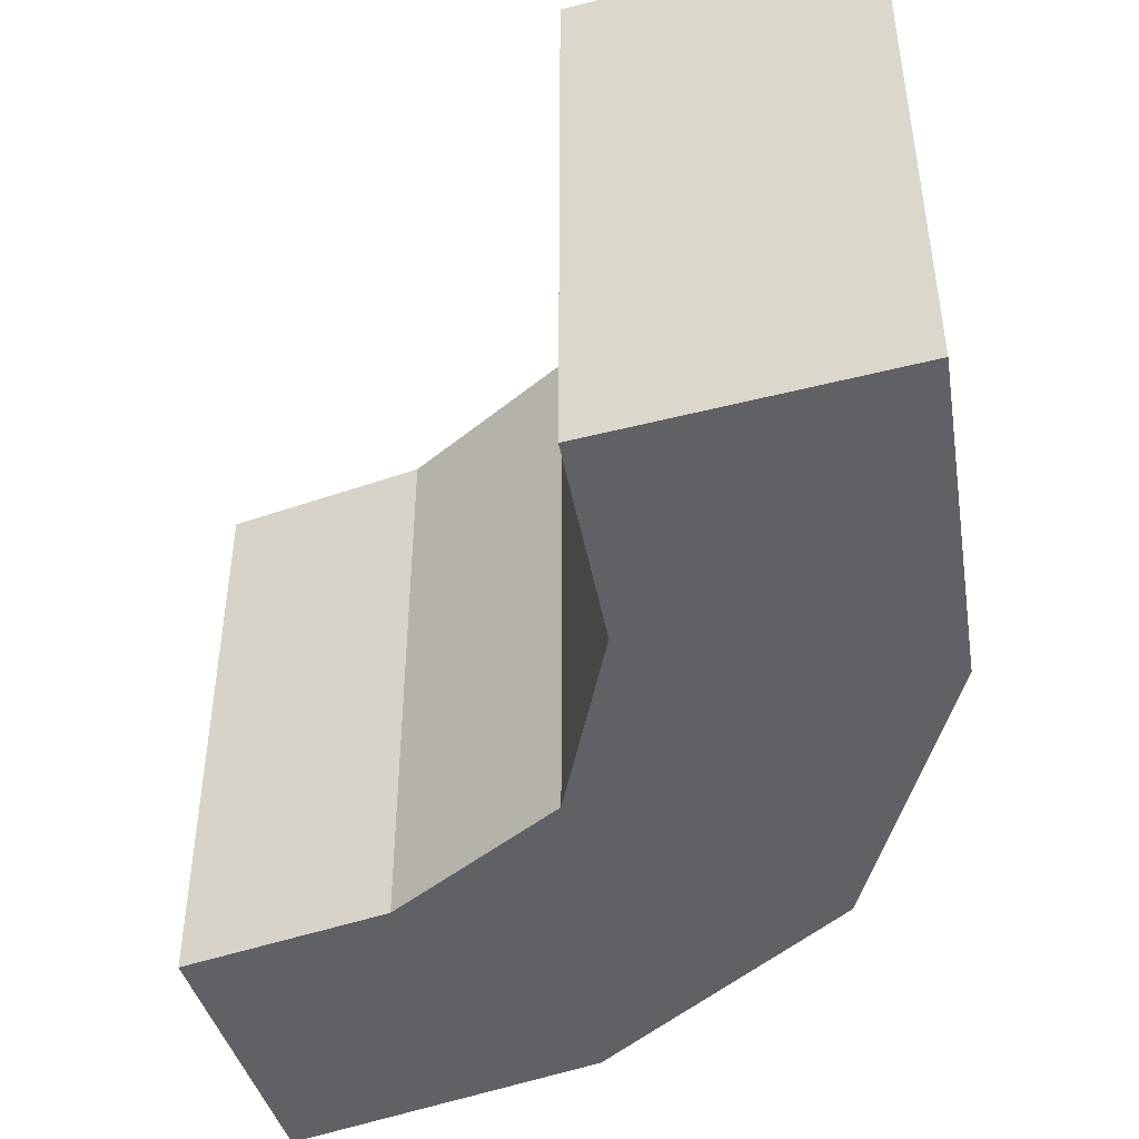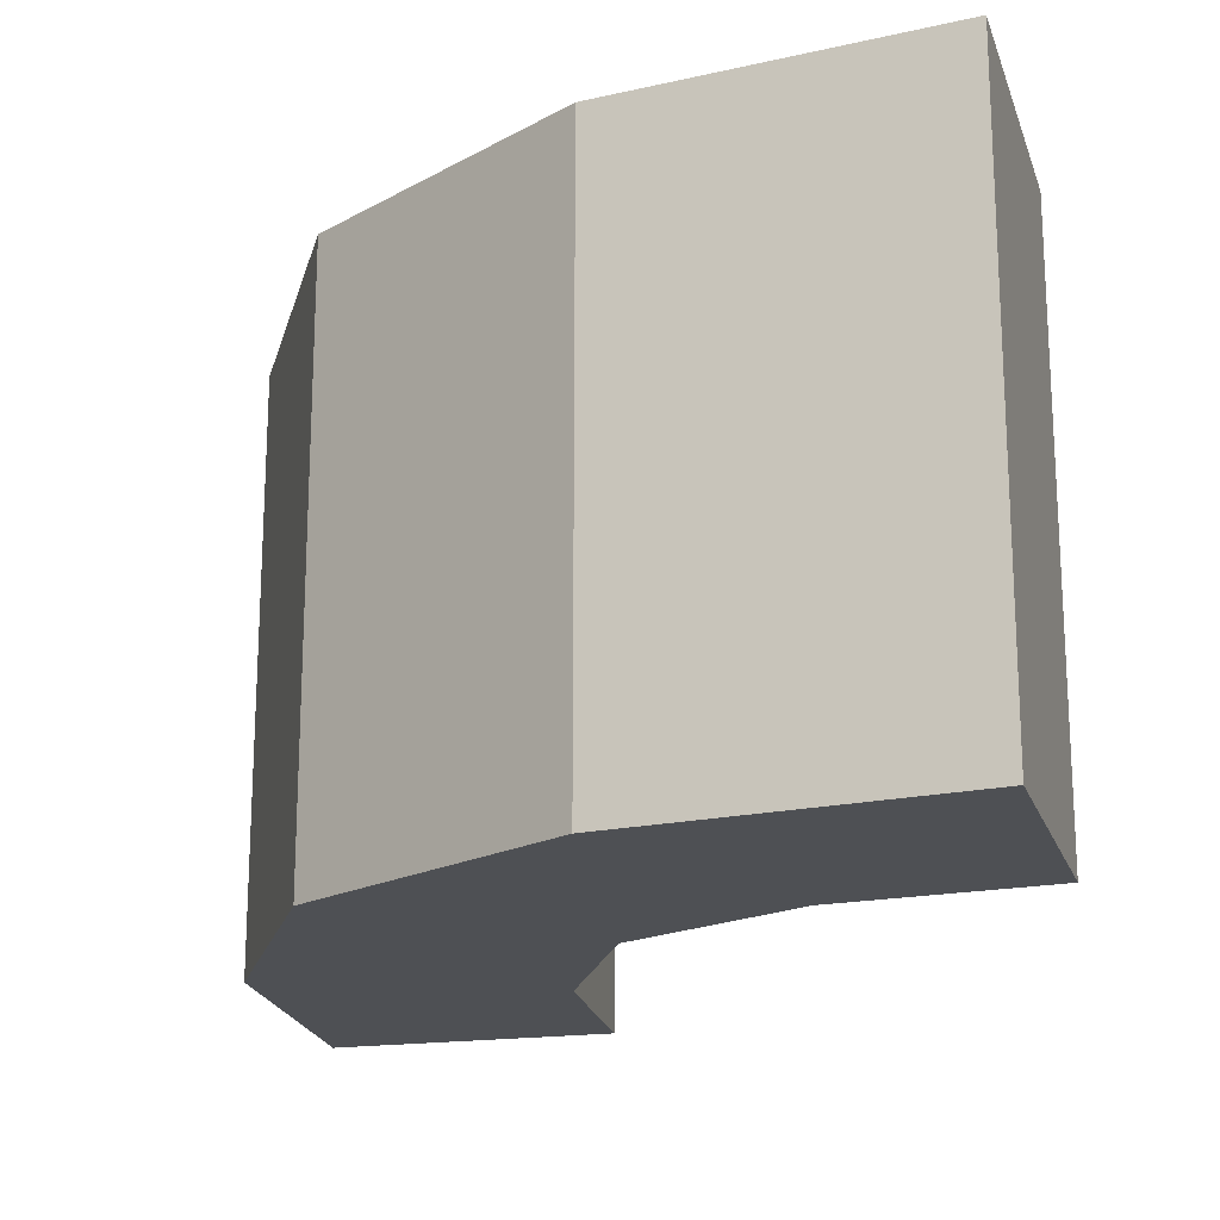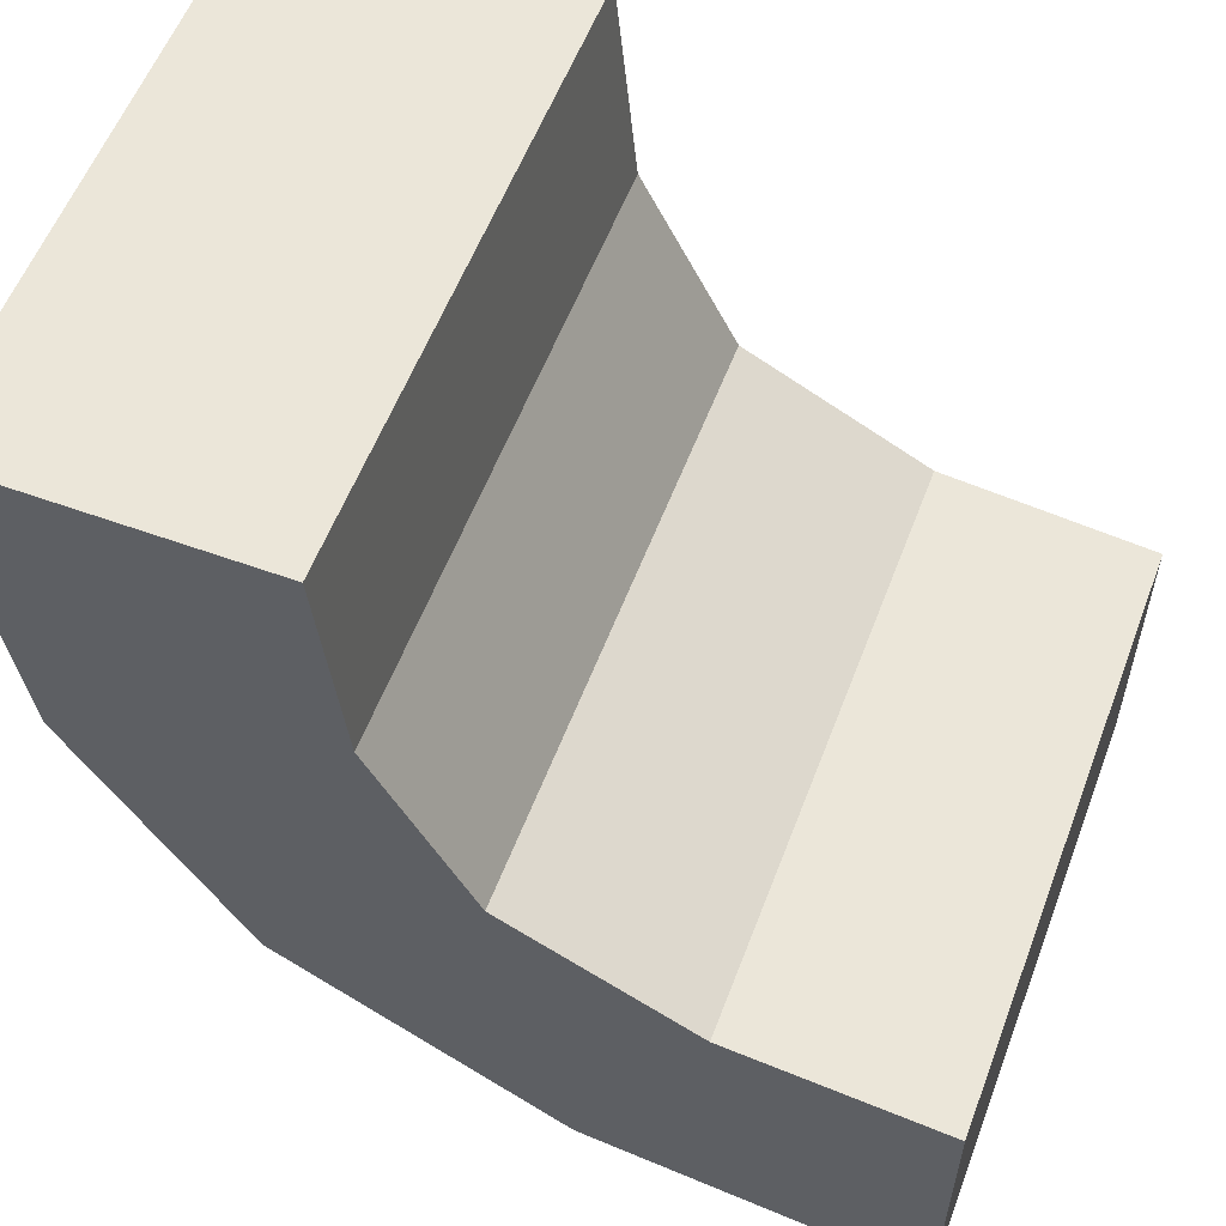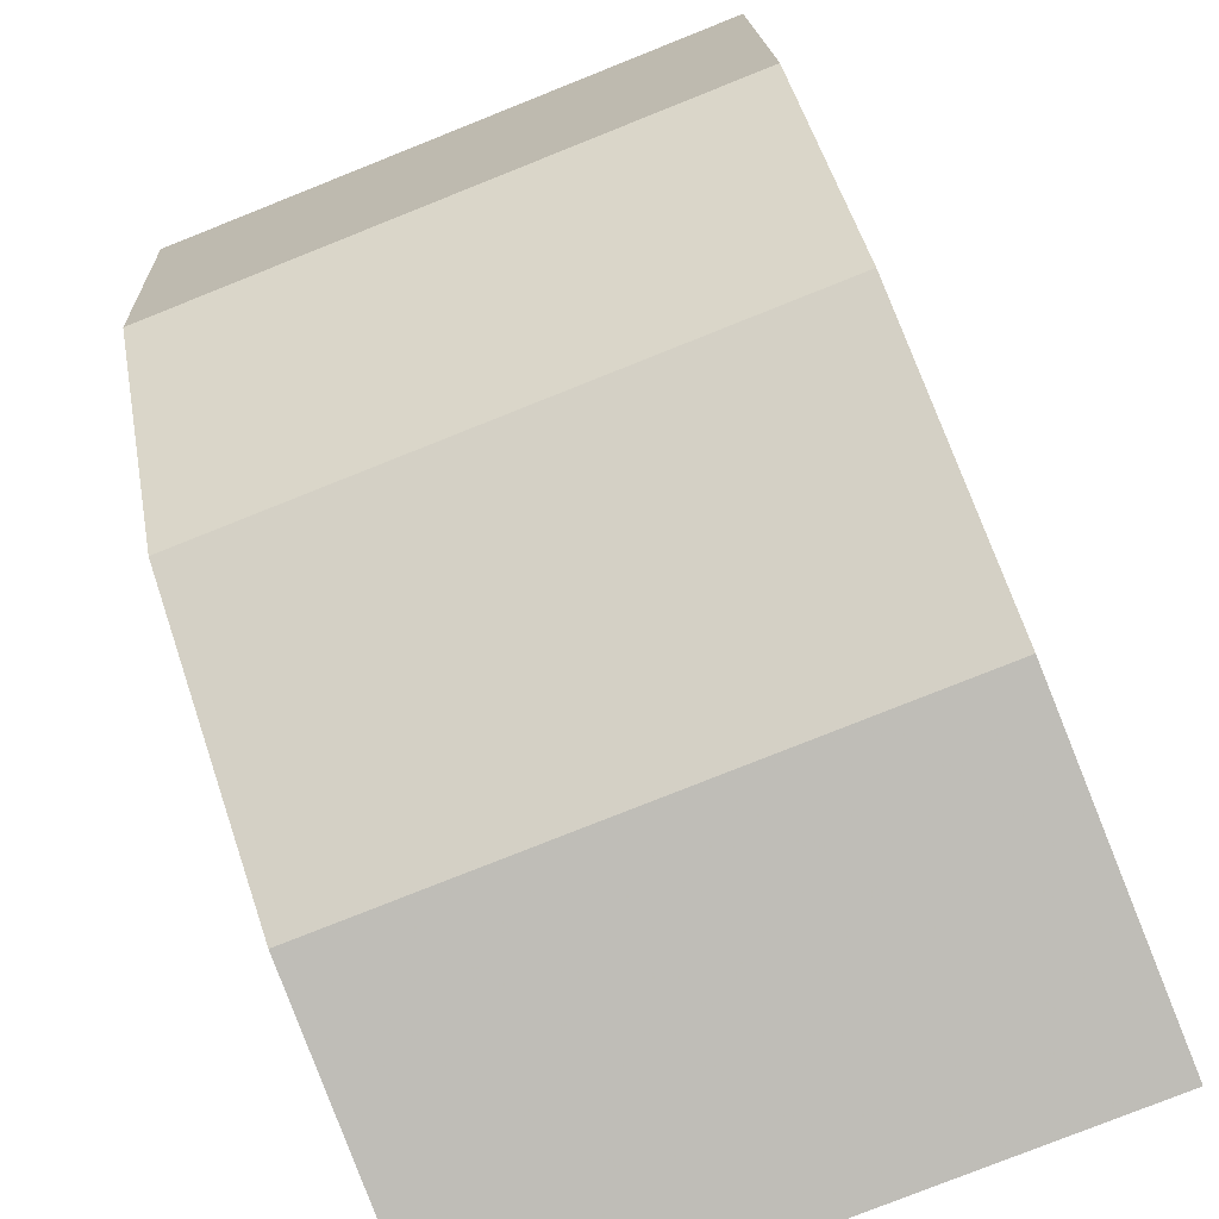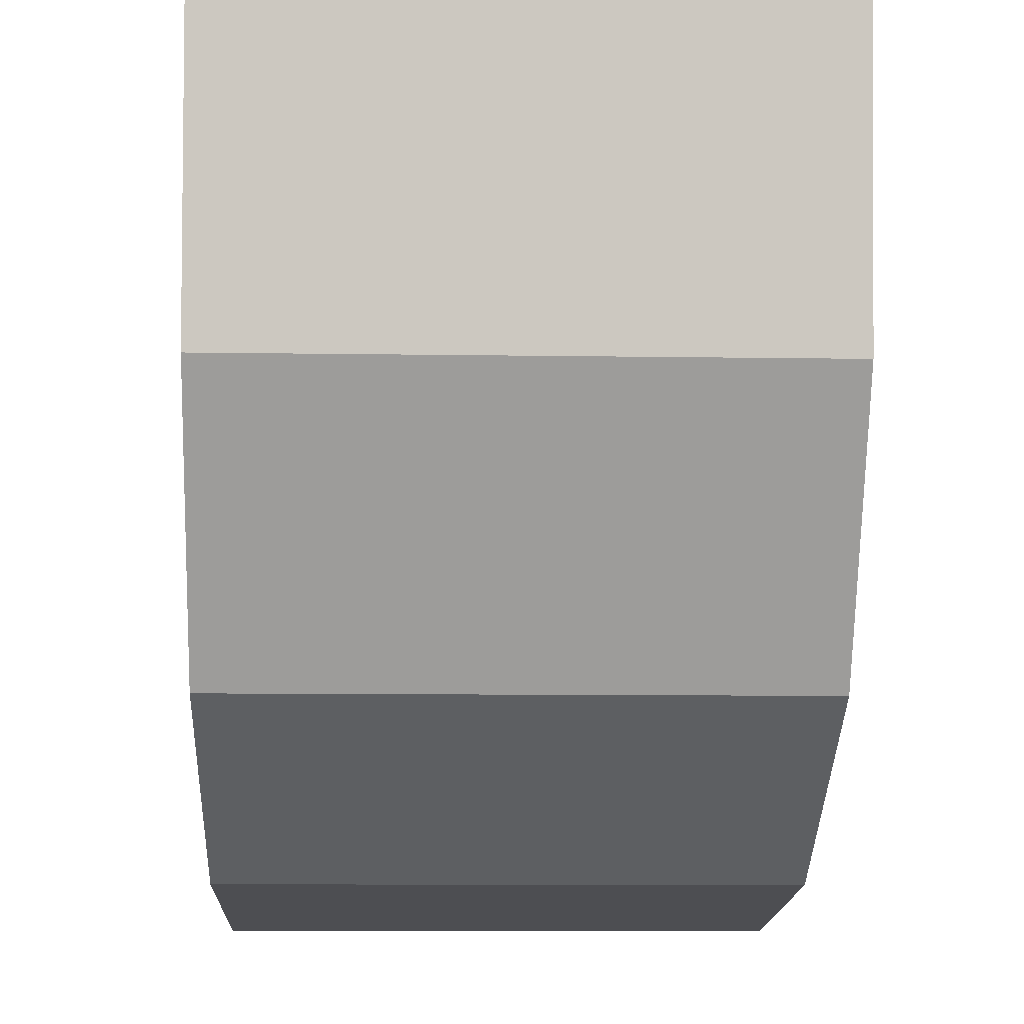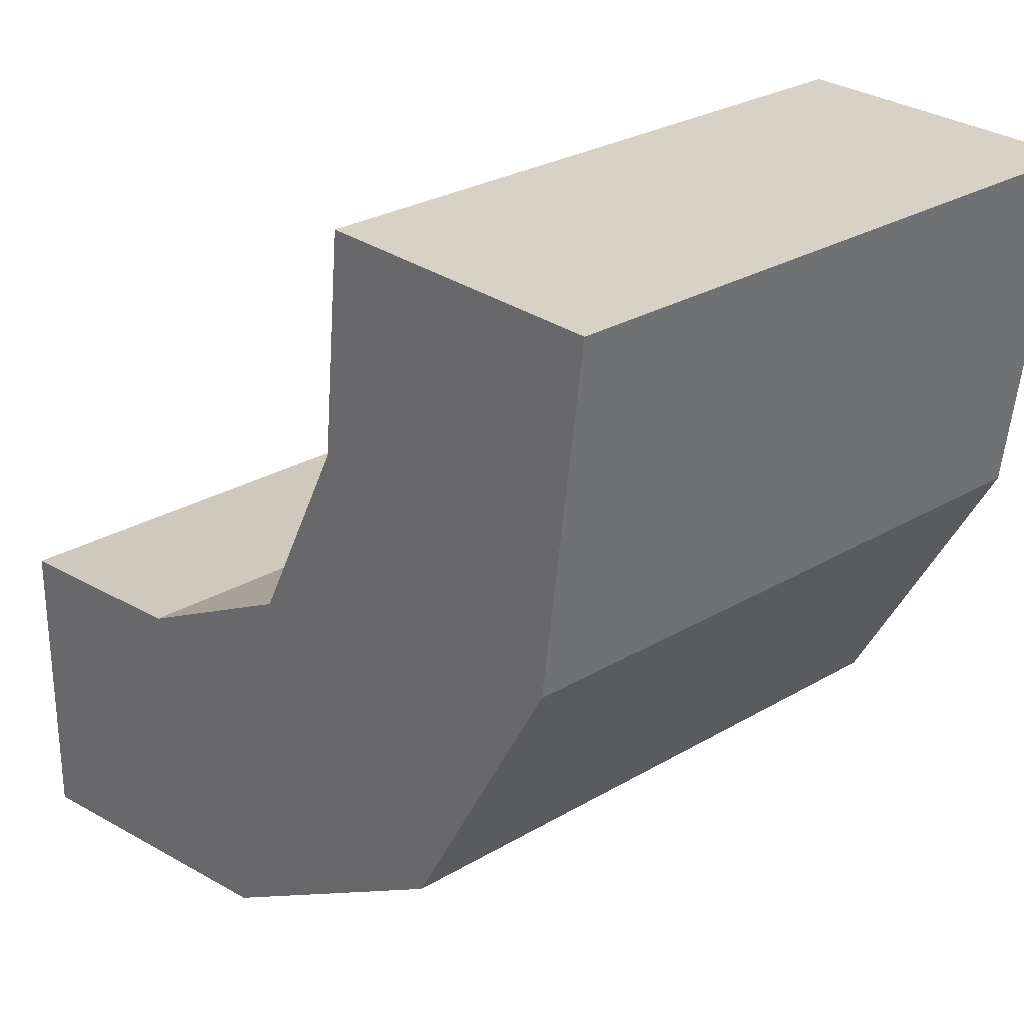
<metadata>
{"format":"obj","ext":"obj","renderer":"f3d","projection":"perspective","resolution":1024,"background":"white","views":[{"elev":-45.7,"azim":-163.6,"up":"+Z"},{"elev":-18.8,"azim":15.9,"up":"+Z"},{"elev":57.2,"azim":20.7,"up":"+Y"},{"elev":-78.9,"azim":-68.3,"up":"+Y"},{"elev":-9.8,"azim":-92.3,"up":"+Y"},{"elev":27.5,"azim":-132.2,"up":"+Y"}]}
</metadata>
<code>
v 0 -0.275 0
v 0 -0.275 -0.2003
v 0 -0.175 0
v 0 -0.175 -0.2003
v -0.275 0 0
v -0.275 0 -0.2003
v -0.2602 -0.1129 0
v -0.2602 -0.1129 -0.2003
v -0.1679 -0.07216 0
v -0.1679 -0.07216 -0.2003
v -0.175 0 0
v -0.175 0 -0.2003
v -0.07196 -0.1679 0
v -0.07196 -0.1679 -0.2003
v -0.2068 -0.2057 0
v -0.2068 -0.2057 -0.2003
v -0.1355 -0.1355 0
v -0.1355 -0.1355 -0.2003
v -0.1355 -0.1355 -0.1001
v -0.112 -0.2604 0
v -0.112 -0.2604 -0.2003
f 13 20 1
f 1 3 13
f 20 13 17
f 17 15 20
f 17 9 7
f 11 5 9
f 7 9 5
f 15 17 7
f 7 5 6
f 8 16 15
f 1 20 21
f 20 15 16
f 12 6 5
f 9 17 19
f 10 19 18
f 11 9 10
f 19 10 9
f 4 14 13
f 13 14 19
f 19 14 18
f 17 13 19
f 2 4 3
f 14 2 21
f 2 14 4
f 21 18 14
f 18 21 16
f 18 8 10
f 12 10 6
f 8 6 10
f 16 8 18
f 7 6 8
f 8 15 7
f 1 21 2
f 20 16 21
f 12 5 11
f 11 10 12
f 4 13 3
f 2 3 1

</code>
